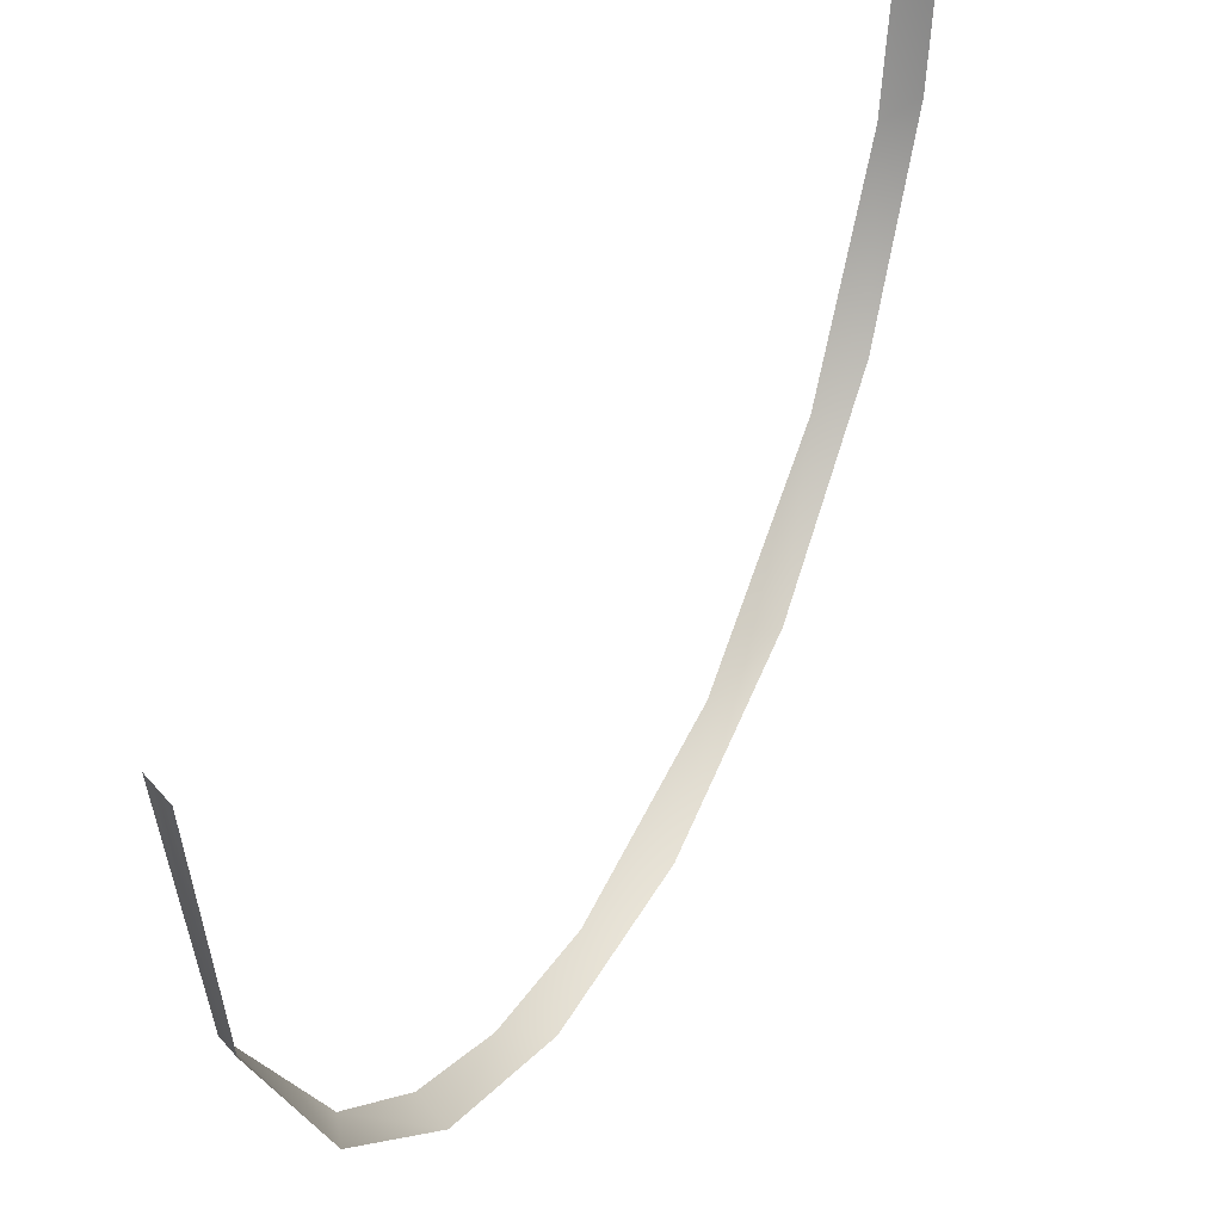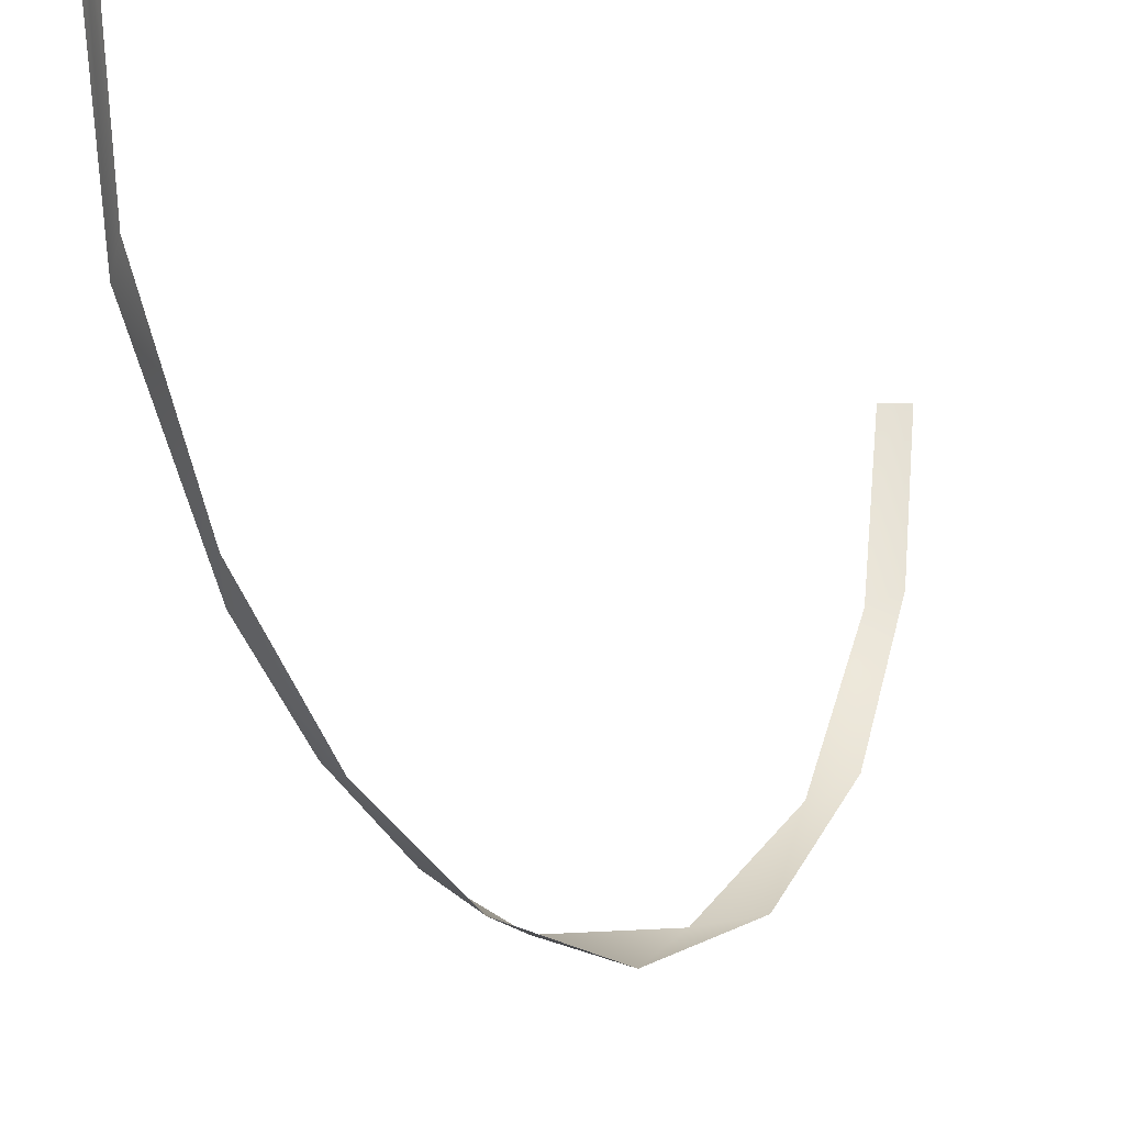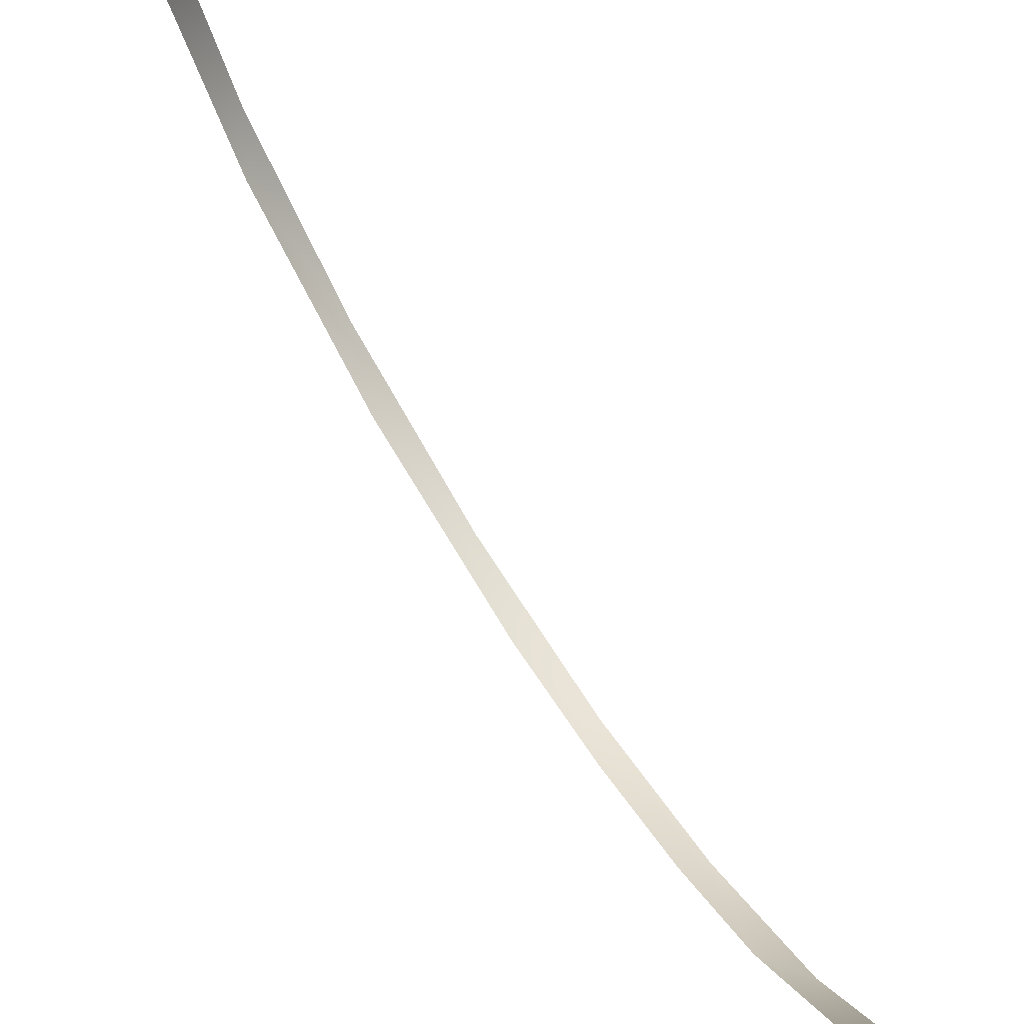
<metadata>
{"format":"obj","ext":"obj","renderer":"f3d","projection":"perspective","resolution":1024,"background":"white","views":[{"elev":37.6,"azim":24.0,"up":"+Z"},{"elev":-16.0,"azim":31.1,"up":"+Z"},{"elev":71.1,"azim":-32.3,"up":"+Z"}]}
</metadata>
<code>
o Group15/mesh15/mesh15-geometry#mesh15-geometry
v 0.1688 -0.1035 -0.244
v 0.1688 -0.1211 -0.2309
v 0.1735 -0.105 -0.2465
v 0.1735 -0.1288 -0.2273
v 0.1688 -0.08343 -0.2527
v 0.1688 -0.1427 -0.2008
v 0.1735 -0.07643 -0.2575
v 0.1735 -0.1471 -0.1978
v 0.1688 -0.05948 -0.2567
v 0.1711 -0.1527 -0.1613
v 0.1735 -0.04176 -0.2587
v 0.17 -0.152 -0.1613
v 0.1723 -0.1534 -0.1613
v 0.1688 -0.02047 -0.25
v 0.1688 -0.1512 -0.1613
v 0.1735 -0.1541 -0.1613
v 0.1735 -0.006644 -0.2465
v 0.1688 0.01331 -0.2271
v 0.1735 0.02145 -0.2222
v 0.1688 0.03366 -0.1945
v 0.1735 0.03776 -0.1915
v 0.1711 0.04106 -0.1613
v 0.1723 0.04179 -0.1613
v 0.17 0.04033 -0.1613
v 0.1735 0.04252 -0.1613
v 0.1688 0.0396 -0.1613
f 1 2 3
f 3 2 1
f 3 2 4
f 4 2 3
f 5 1 3
f 3 1 5
f 2 6 4
f 4 6 2
f 7 5 3
f 3 5 7
f 4 6 8
f 8 6 4
f 9 5 7
f 7 5 9
f 8 6 10
f 10 6 8
f 11 9 7
f 7 9 11
f 10 6 12
f 12 6 10
f 8 10 13
f 13 10 8
f 11 14 9
f 9 14 11
f 12 6 15
f 15 6 12
f 8 13 16
f 16 13 8
f 17 14 11
f 11 14 17
f 14 17 18
f 18 17 14
f 19 18 17
f 17 18 19
f 18 19 20
f 20 19 18
f 21 20 19
f 19 20 21
f 21 22 20
f 20 22 21
f 21 23 22
f 22 23 21
f 22 24 20
f 20 24 22
f 25 23 21
f 21 23 25
f 24 26 20
f 20 26 24

</code>
